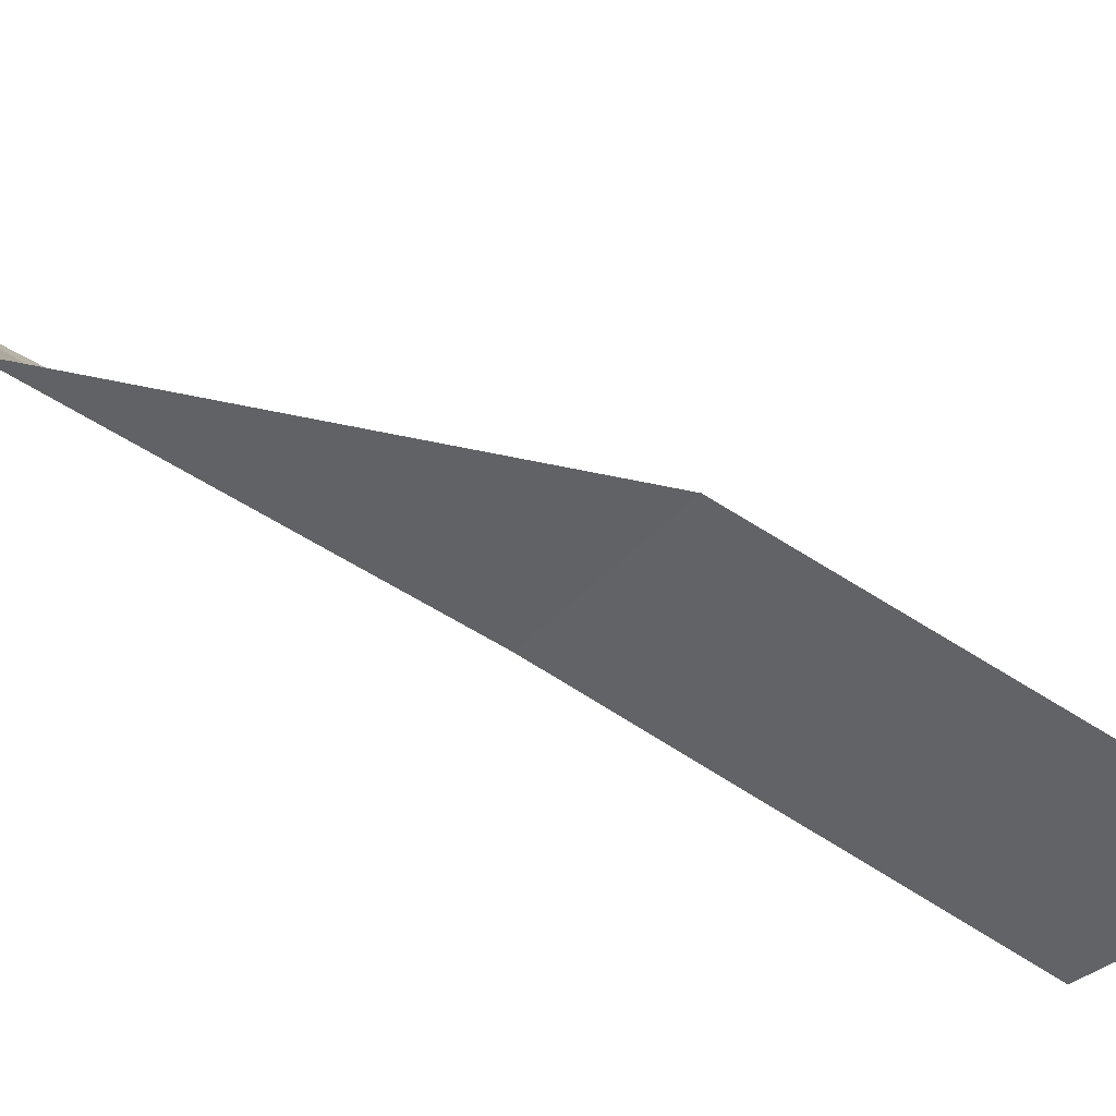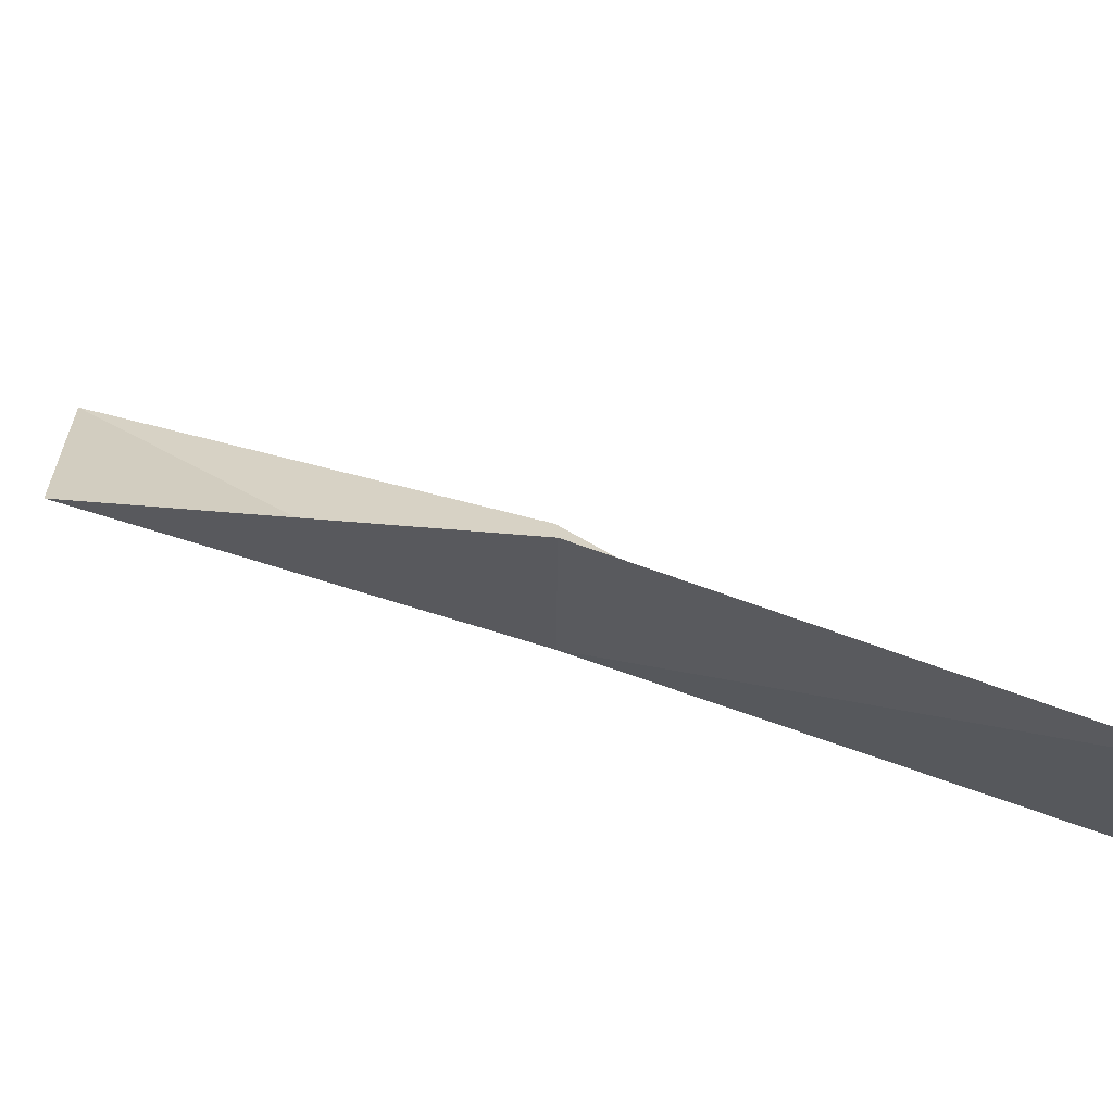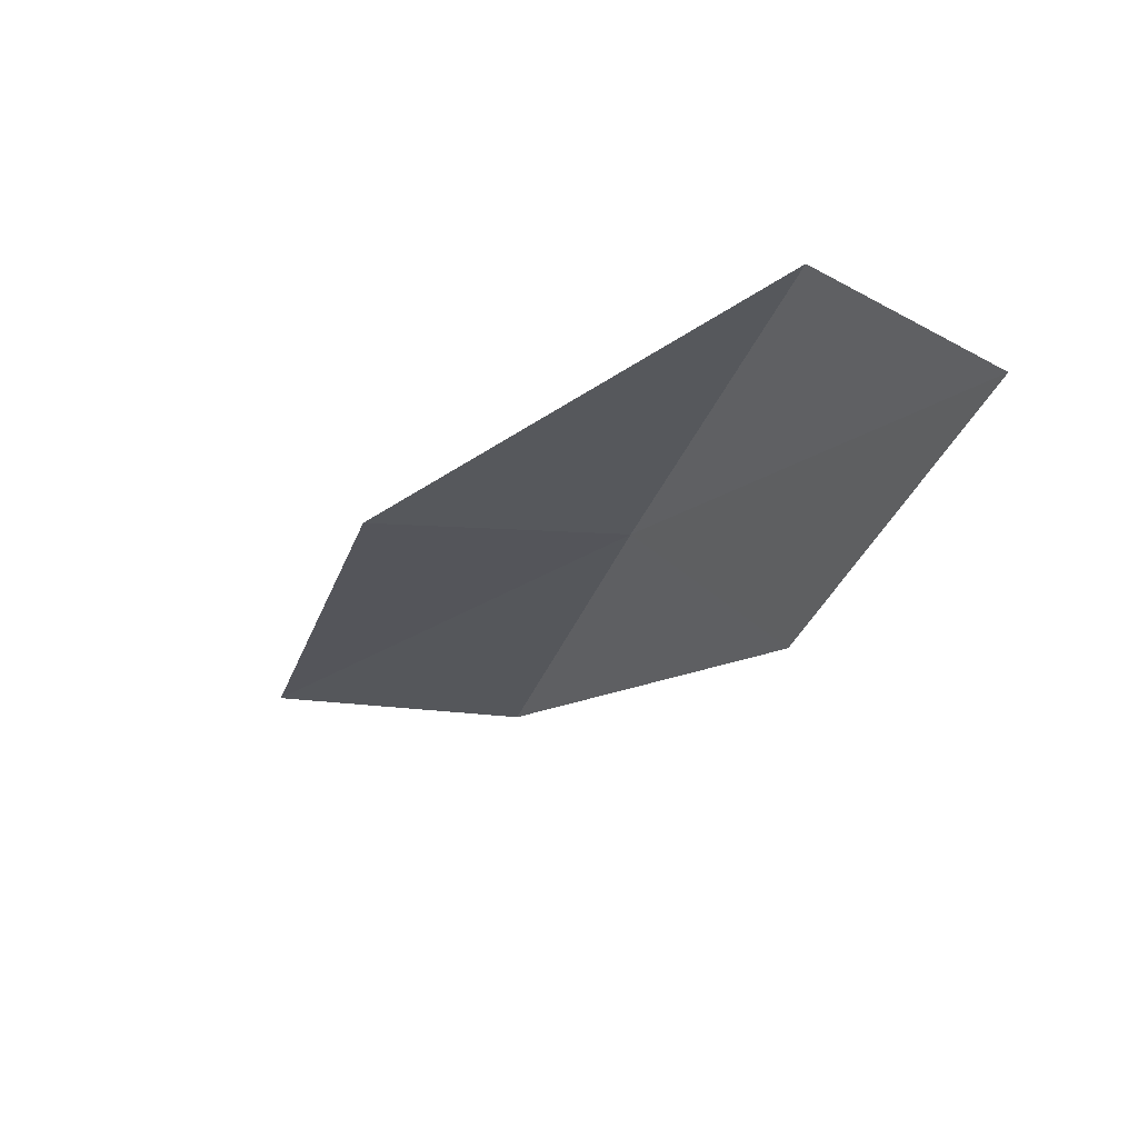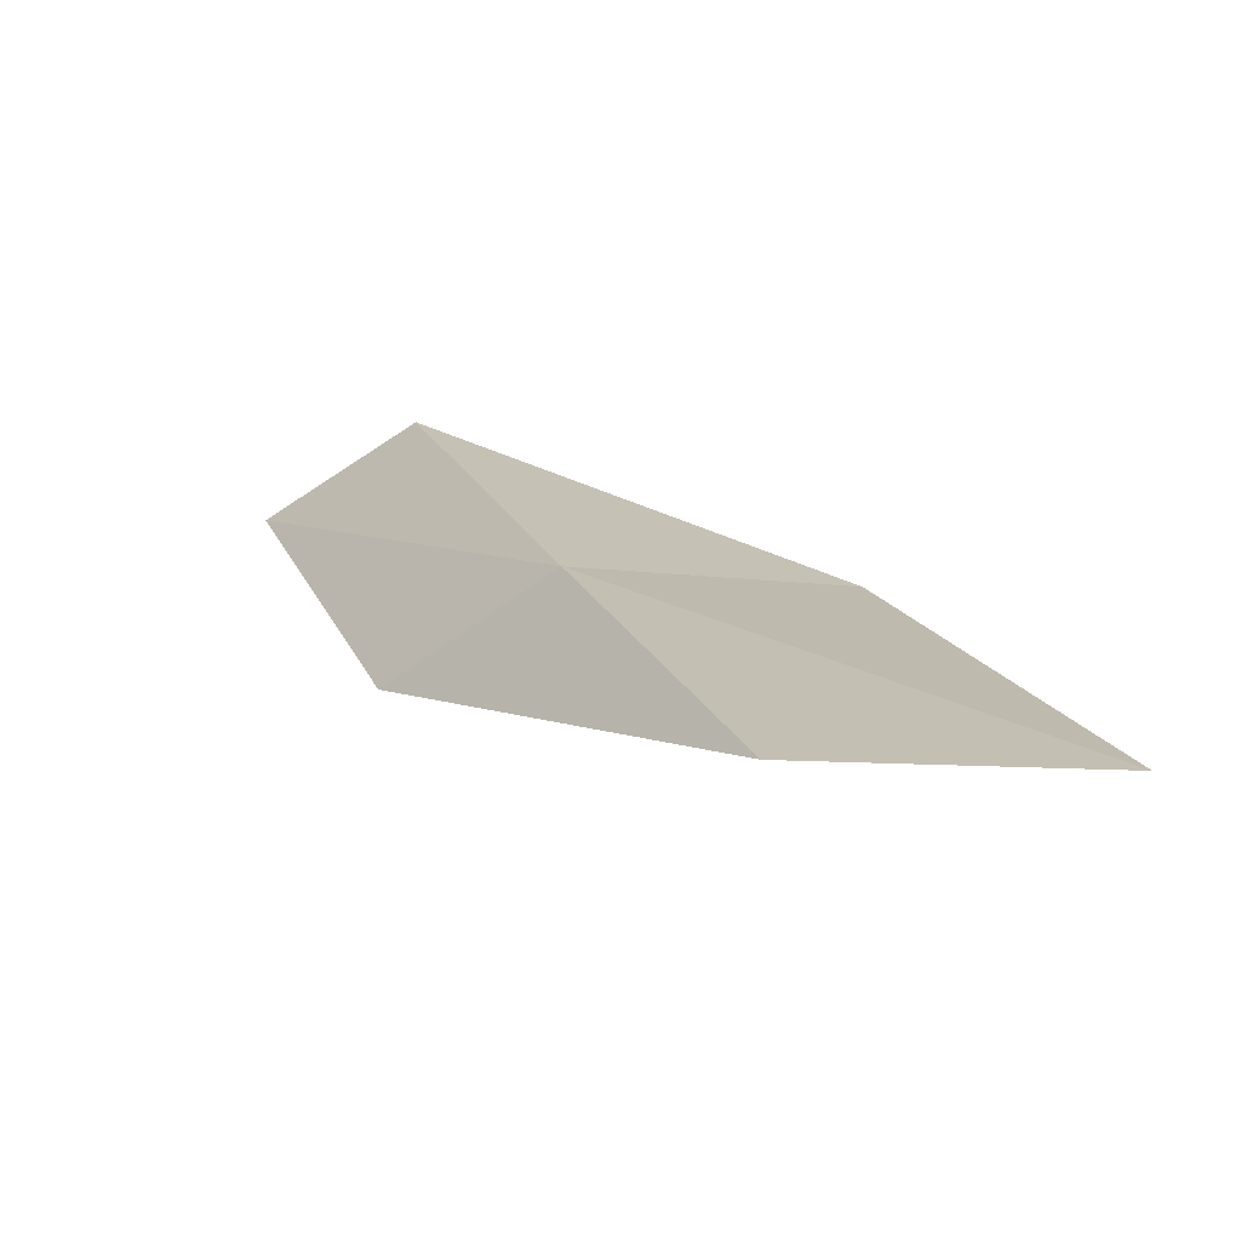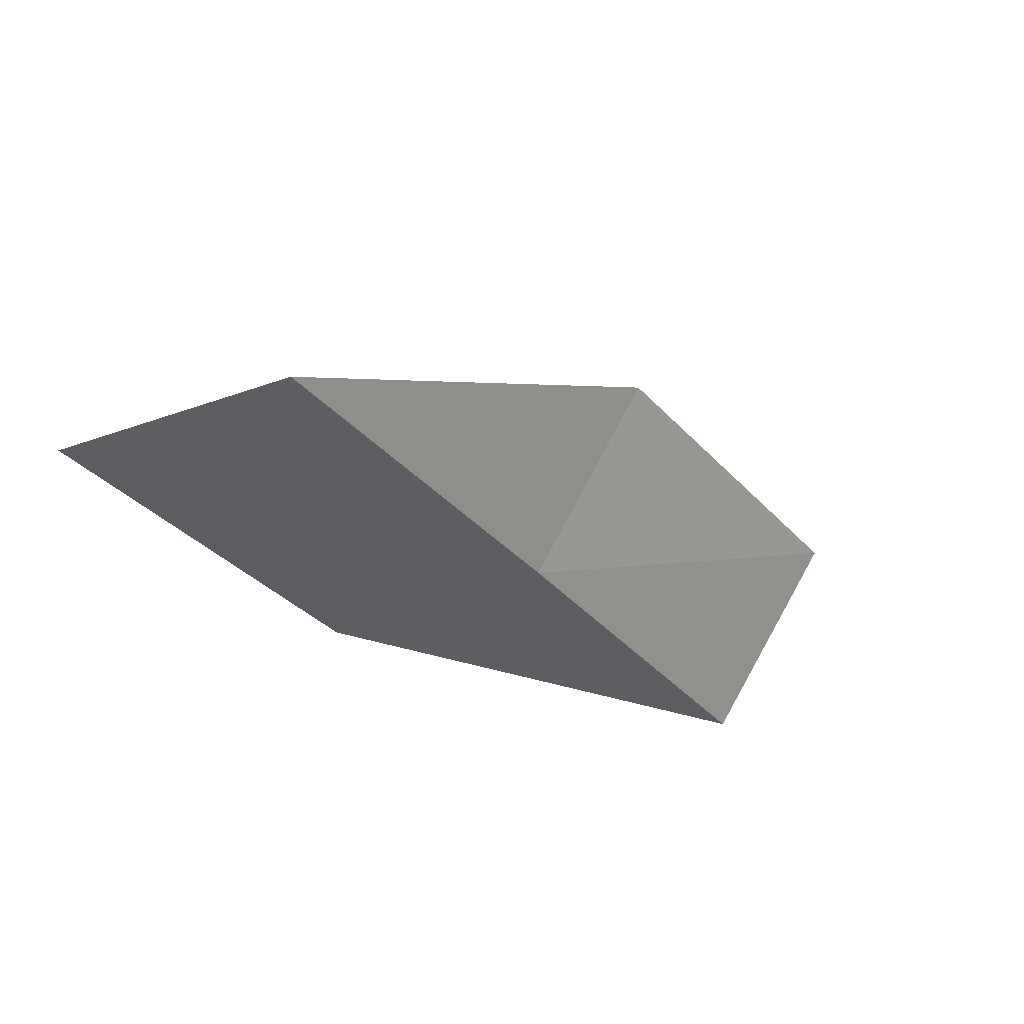
<metadata>
{"format":"obj","ext":"obj","renderer":"f3d","projection":"perspective","resolution":1024,"background":"white","views":[{"elev":-42.8,"azim":58.7,"up":"+Y"},{"elev":-28.7,"azim":89.7,"up":"+Y"},{"elev":39.4,"azim":174.2,"up":"+Z"},{"elev":-49.2,"azim":-14.8,"up":"+Z"},{"elev":57.8,"azim":-74.5,"up":"+Z"}]}
</metadata>
<code>
v 32.44 -10.94 83.55
v 35.17 -11.41 83.55
v 31.27 -8.852 88.06
v 29.93 -7.099 88.06
v 31.13 -9.023 83.55
v 36.32 -13.79 79.05
v 33.48 -13.16 79.05
f 1 3 2
f 1 5 4
f 1 4 3
f 1 6 7
f 1 2 6
f 1 7 5

</code>
